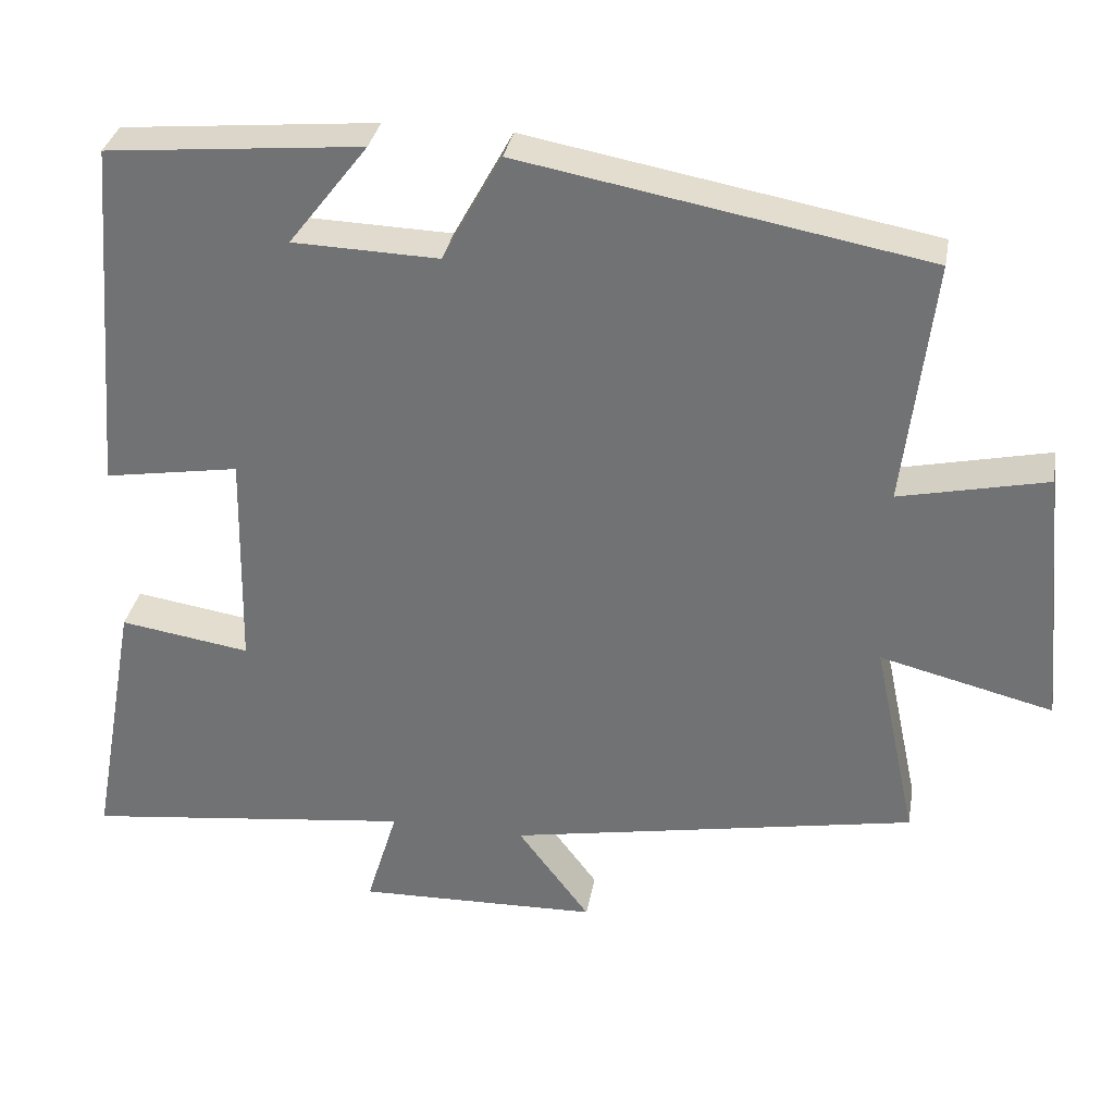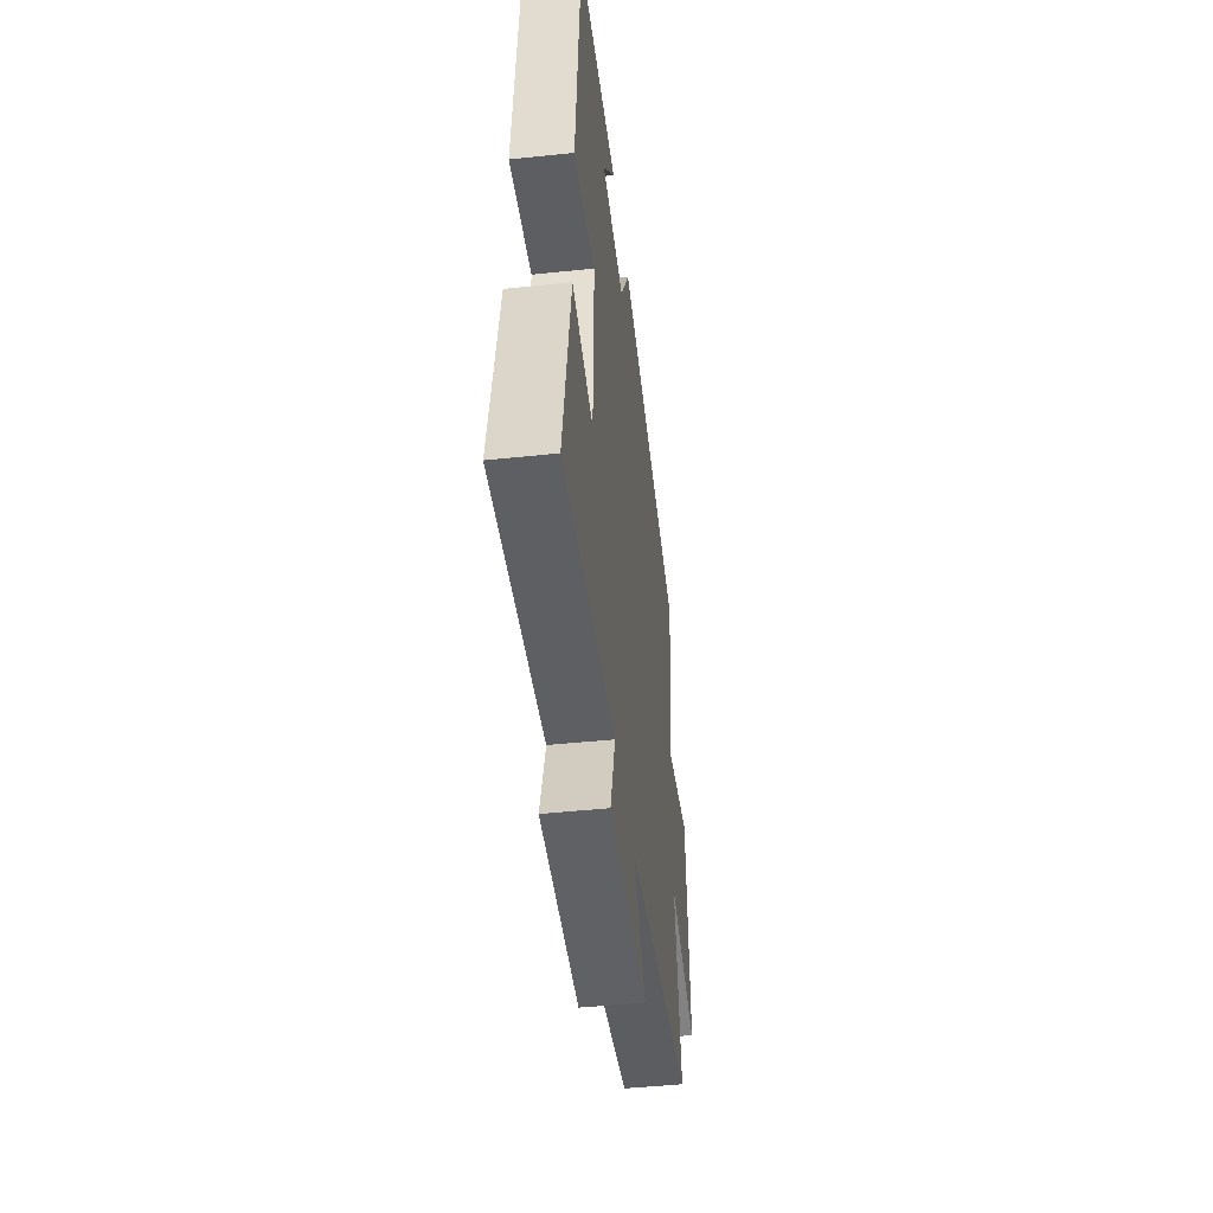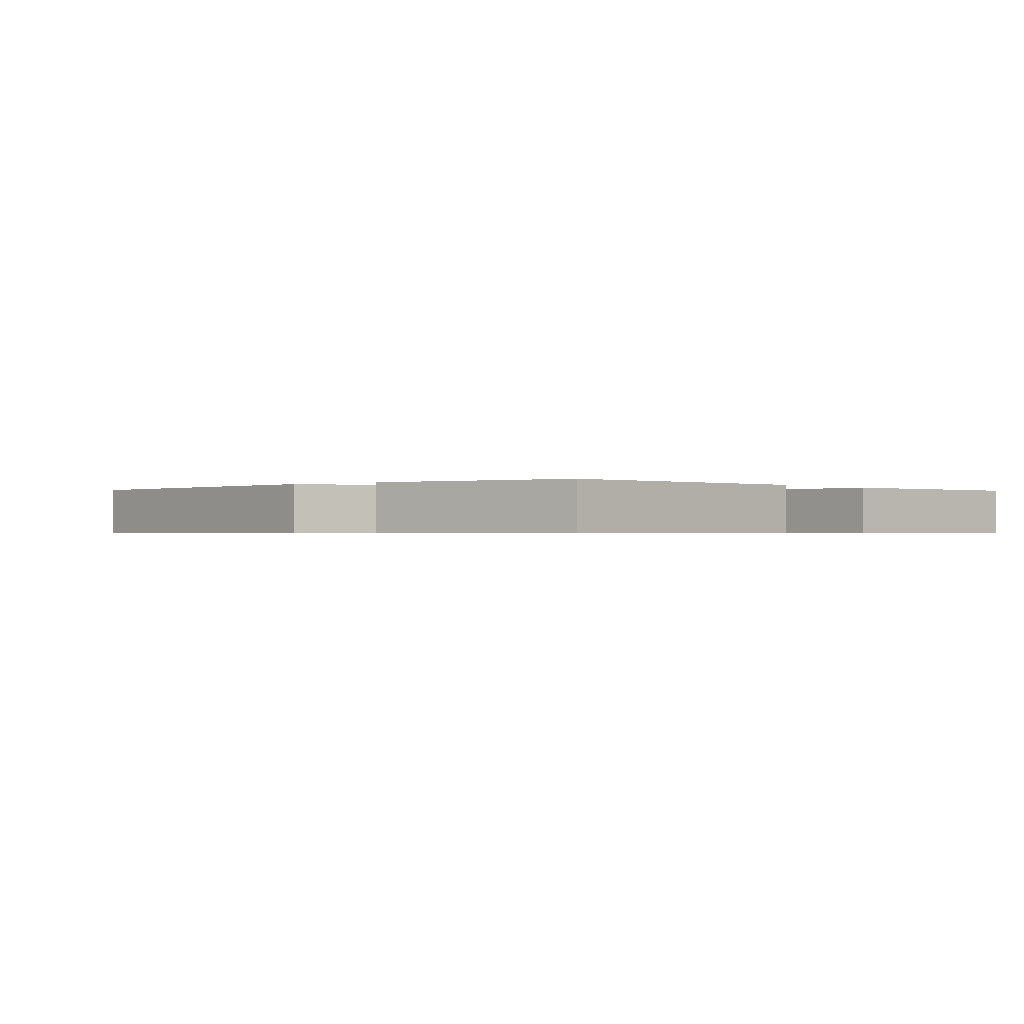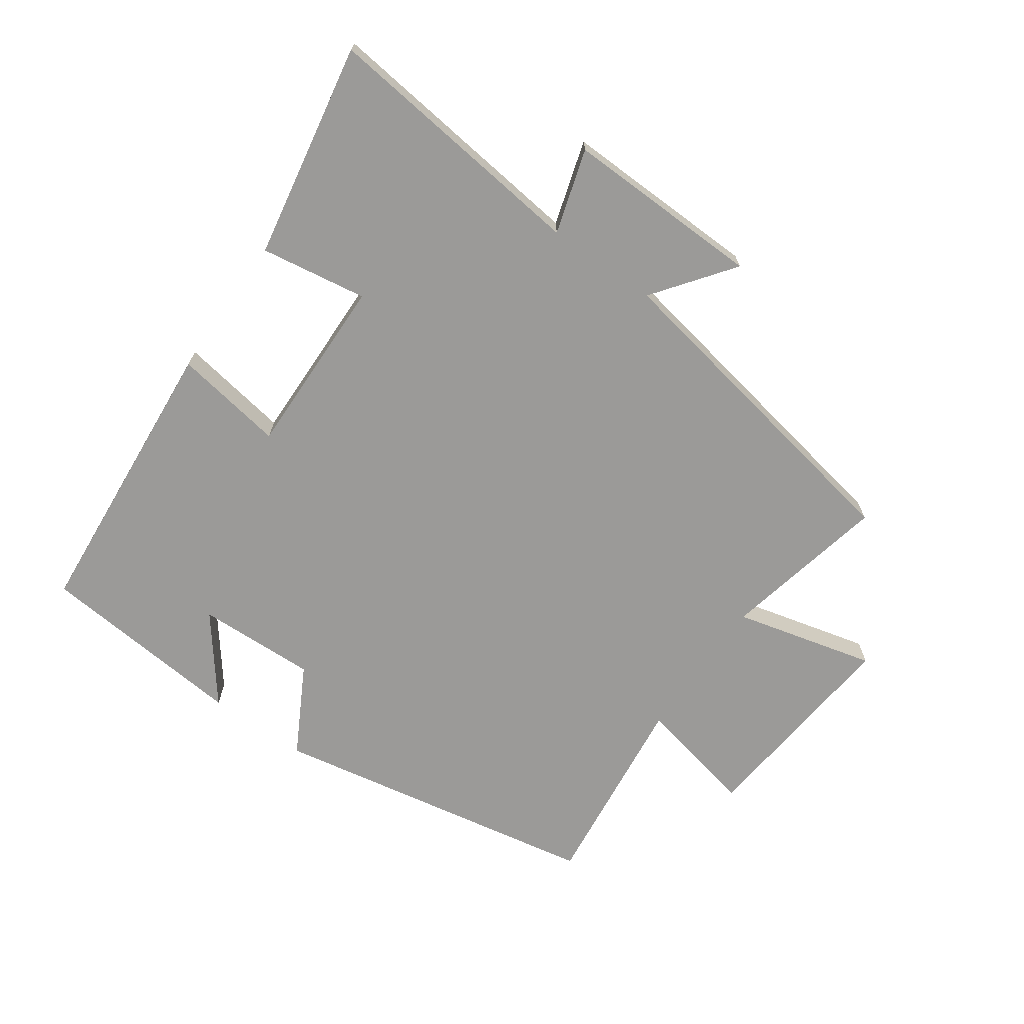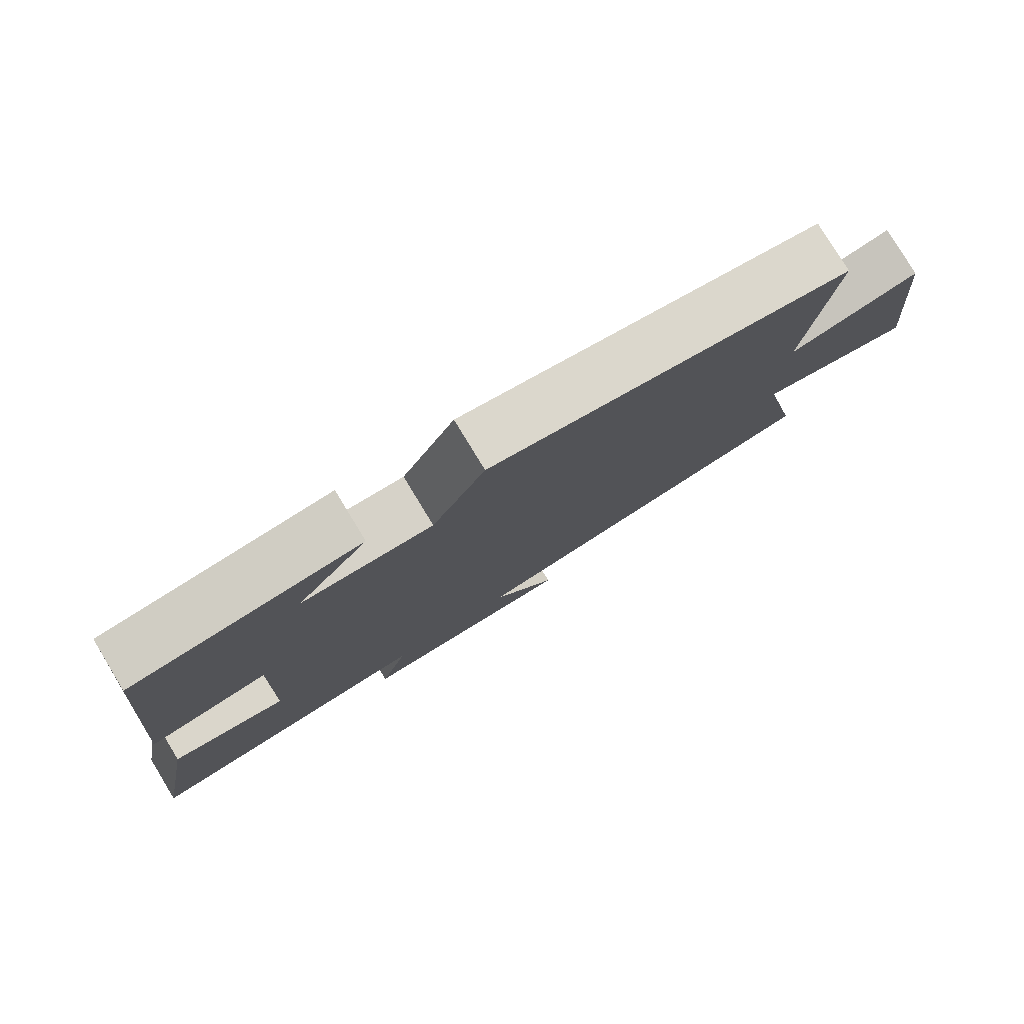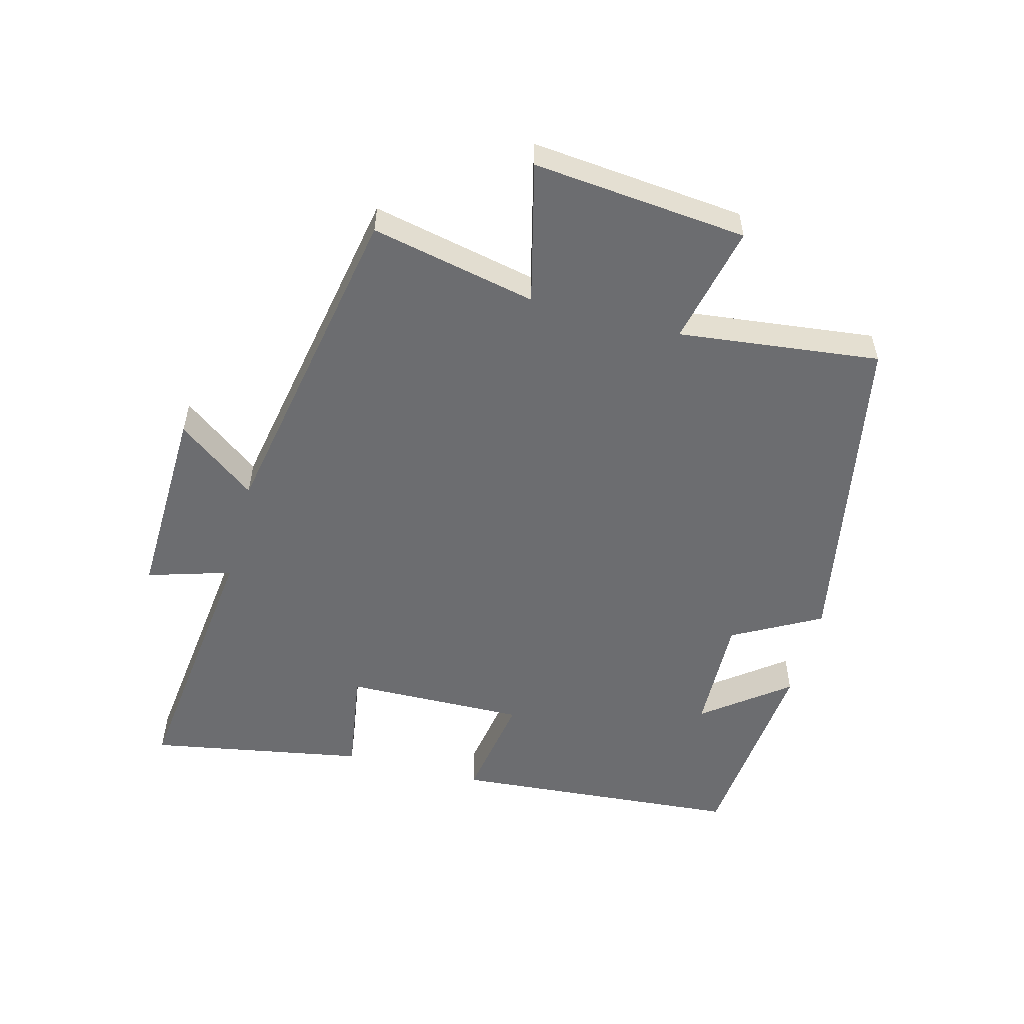
<metadata>
{"format":"obj","ext":"obj","renderer":"f3d","projection":"perspective","resolution":1024,"background":"white","views":[{"elev":32.9,"azim":-170.0,"up":"+Z"},{"elev":-46.9,"azim":96.8,"up":"+Z"},{"elev":-0.6,"azim":39.1,"up":"+Y"},{"elev":-69.3,"azim":144.8,"up":"+Y"},{"elev":79.1,"azim":148.7,"up":"+Z"},{"elev":-54.0,"azim":-104.9,"up":"+Y"}]}
</metadata>
<code>
v 0.463 0.07 0.47
v 0.5 0.07 0.016
v 0.328 0.07 0.044
v 0.334 0.07 -0.238
v 0.5 0.07 -0.212
v 0.561 0.07 -0.549
v 0.141 0.07 -0.5
v 0.181 0.07 -0.631
v -0.127 0.07 -0.623
v -0.035 0.07 -0.5
v -0.555 0.07 -0.405
v -0.5 0.07 -0.147
v -0.72 0.07 -0.202
v -0.688 0.07 0.132
v -0.5 0.07 0.091
v -0.537 0.07 0.405
v -0.022 0.07 0.5
v 0.053 0.07 0.363
v 0.239 0.07 0.369
v 0.138 0.07 0.5
v 0.463 0 0.47
v 0.5 0 0.016
v 0.328 0 0.044
v 0.334 0 -0.238
v 0.5 0 -0.212
v 0.561 0 -0.549
v 0.141 0 -0.5
v 0.181 0 -0.631
v -0.127 0 -0.623
v -0.035 0 -0.5
v -0.555 0 -0.405
v -0.5 0 -0.147
v -0.72 0 -0.202
v -0.688 0 0.132
v -0.5 0 0.091
v -0.537 0 0.405
v -0.022 0 0.5
v 0.053 0 0.363
v 0.239 0 0.369
v 0.138 0 0.5
f 19 20 1
f 15 16 17 18
f 15 18 19
f 12 13 14 15
f 12 15 19
f 12 19 1
f 11 12 1
f 10 11 1
f 7 8 9 10
f 4 5 6 7
f 3 4 7 10
f 1 2 3
f 1 3 10
f 21 40 39
f 38 37 36 35
f 39 38 35
f 35 34 33 32
f 39 35 32
f 21 39 32
f 21 32 31
f 21 31 30
f 30 29 28 27
f 27 26 25 24
f 30 27 24 23
f 23 22 21
f 30 23 21
f 1 21 22 2
f 2 22 23 3
f 3 23 24 4
f 4 24 25 5
f 5 25 26 6
f 6 26 27 7
f 7 27 28 8
f 8 28 29 9
f 9 29 30 10
f 10 30 31 11
f 11 31 32 12
f 12 32 33 13
f 13 33 34 14
f 14 34 35 15
f 15 35 36 16
f 16 36 37 17
f 17 37 38 18
f 18 38 39 19
f 19 39 40 20
f 20 40 21 1

</code>
